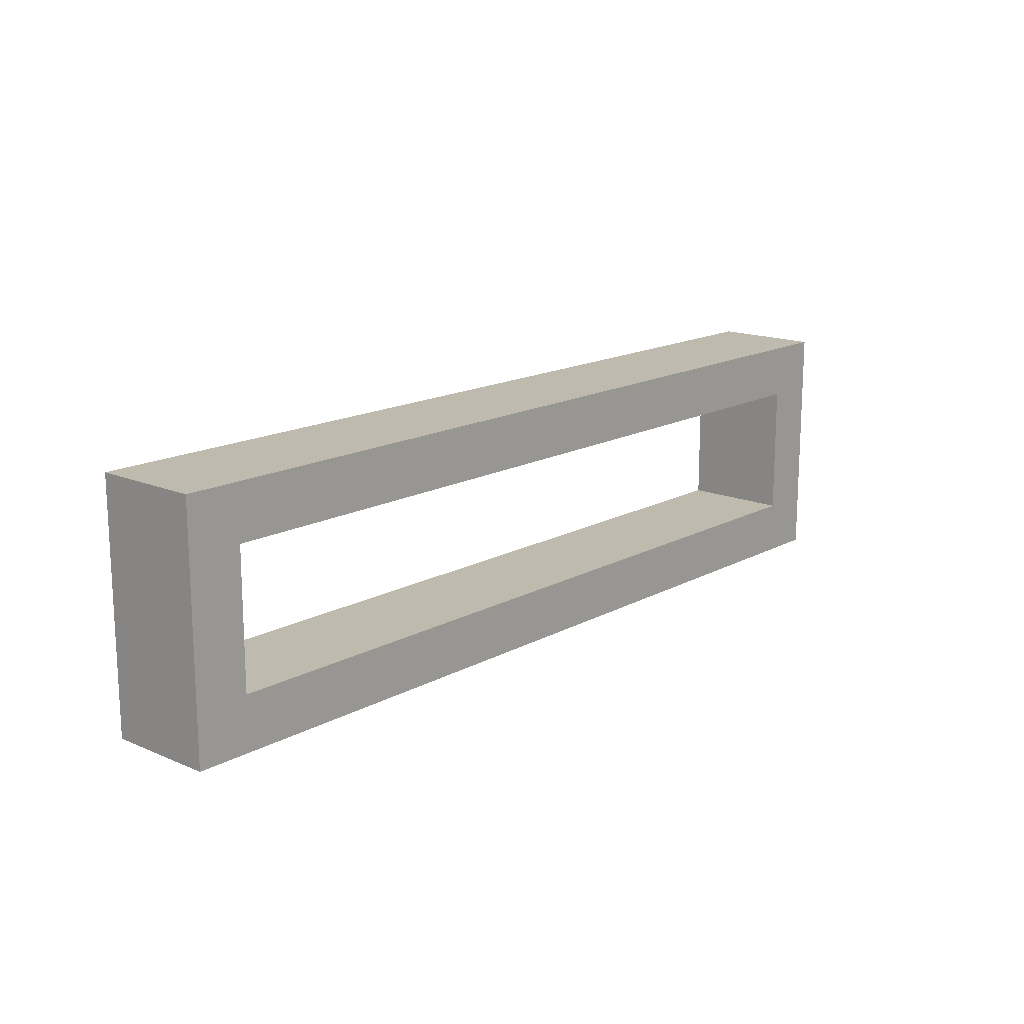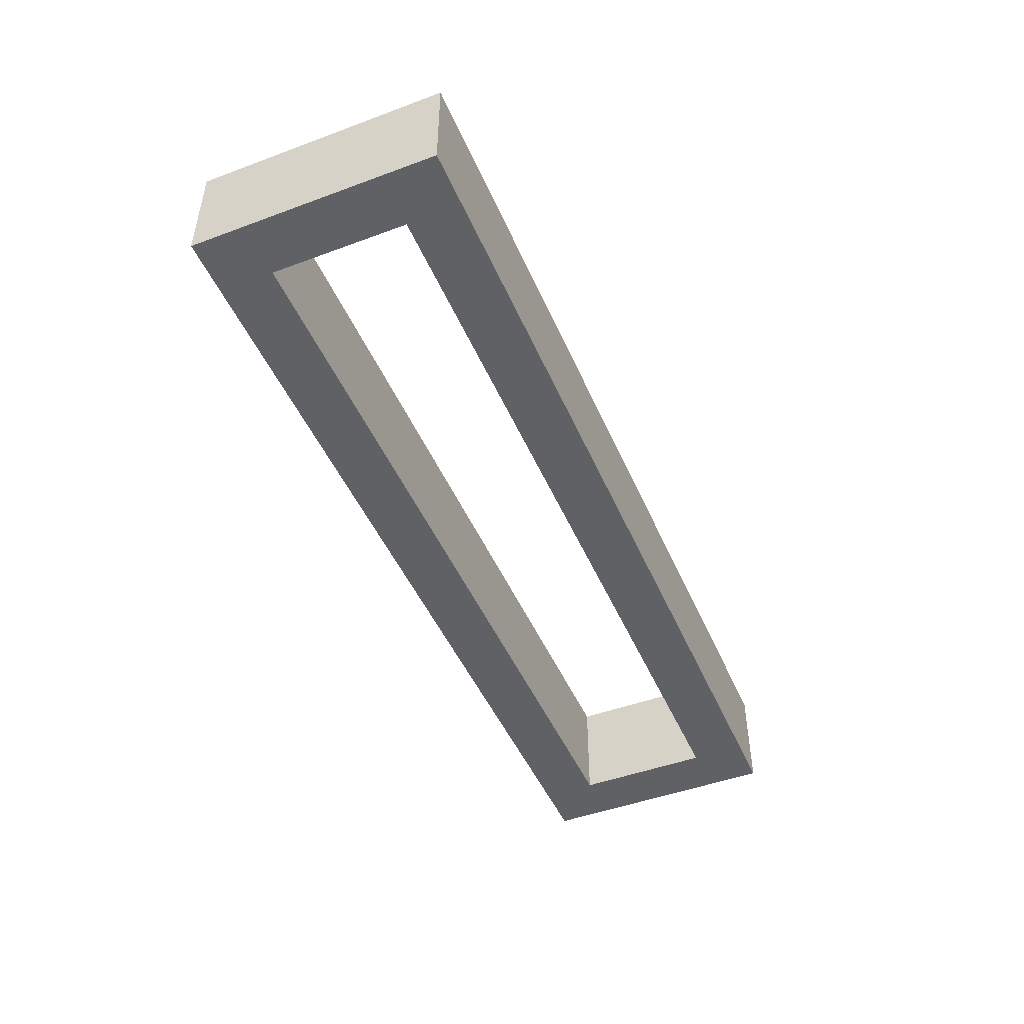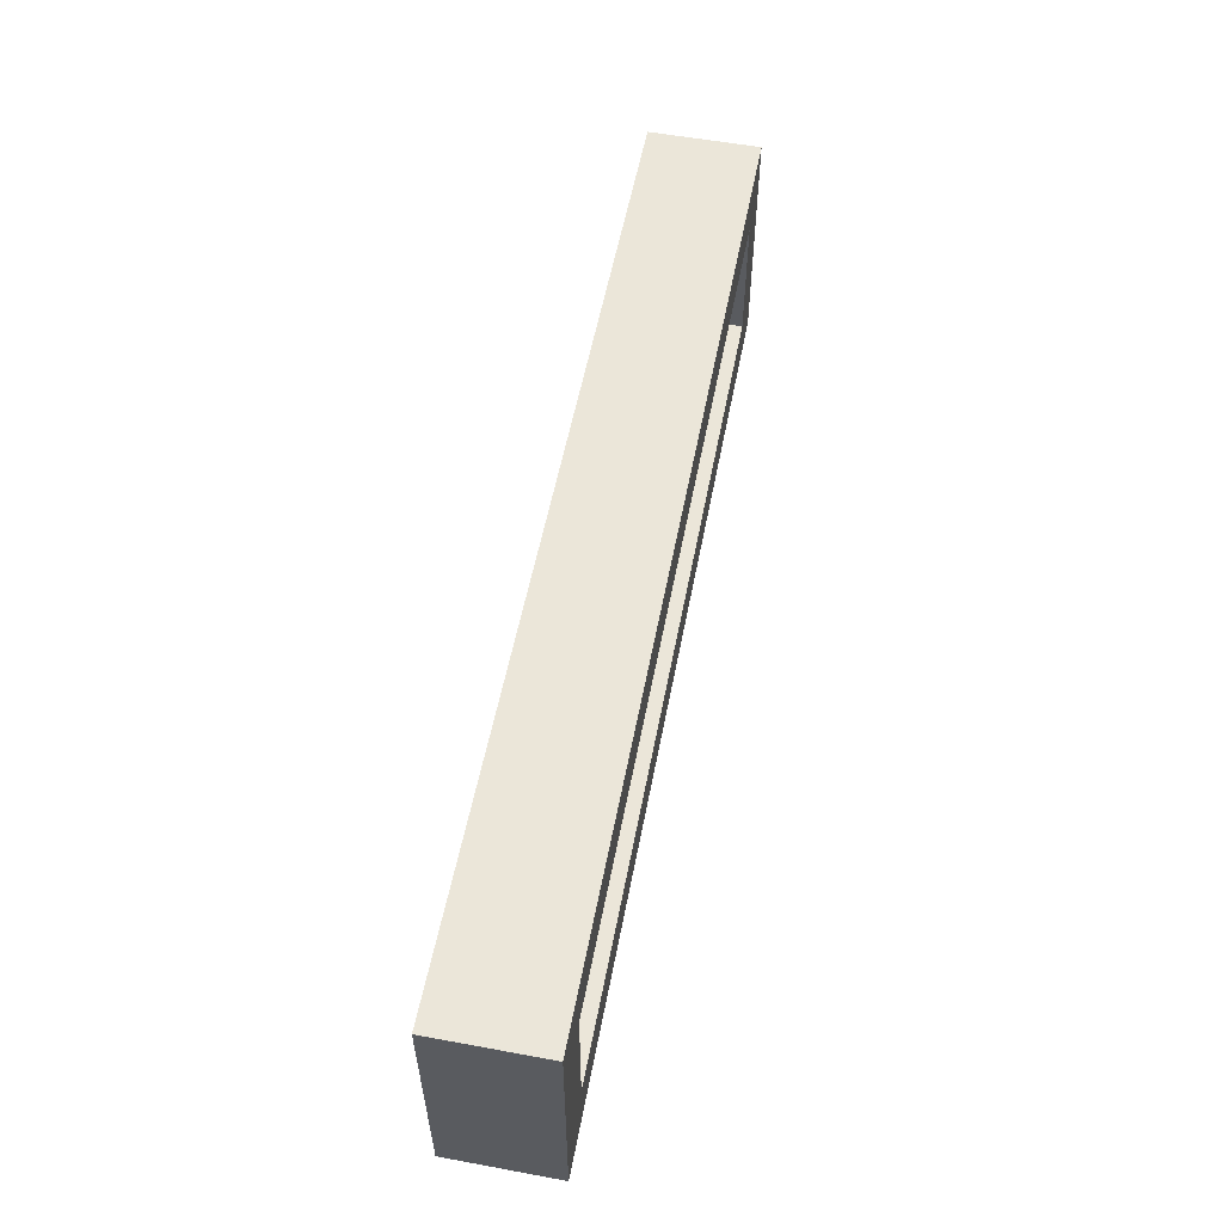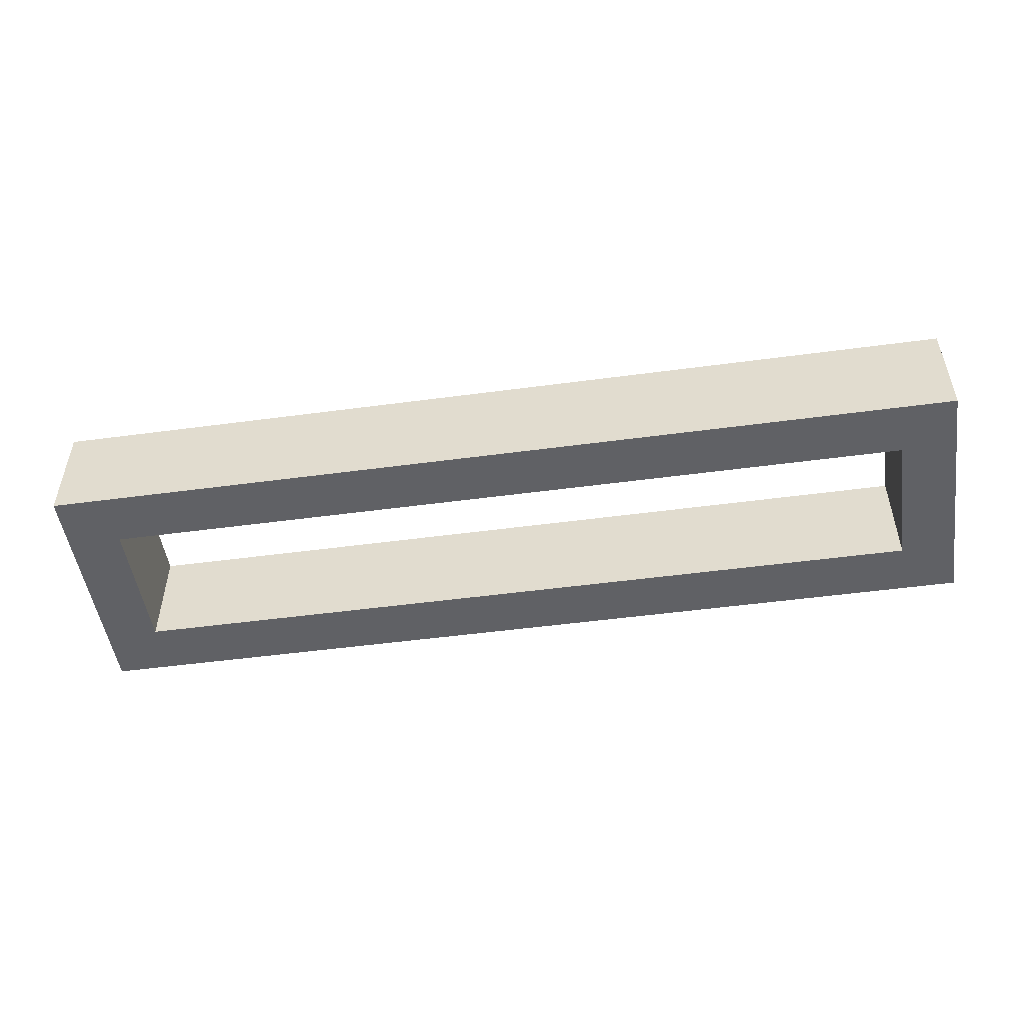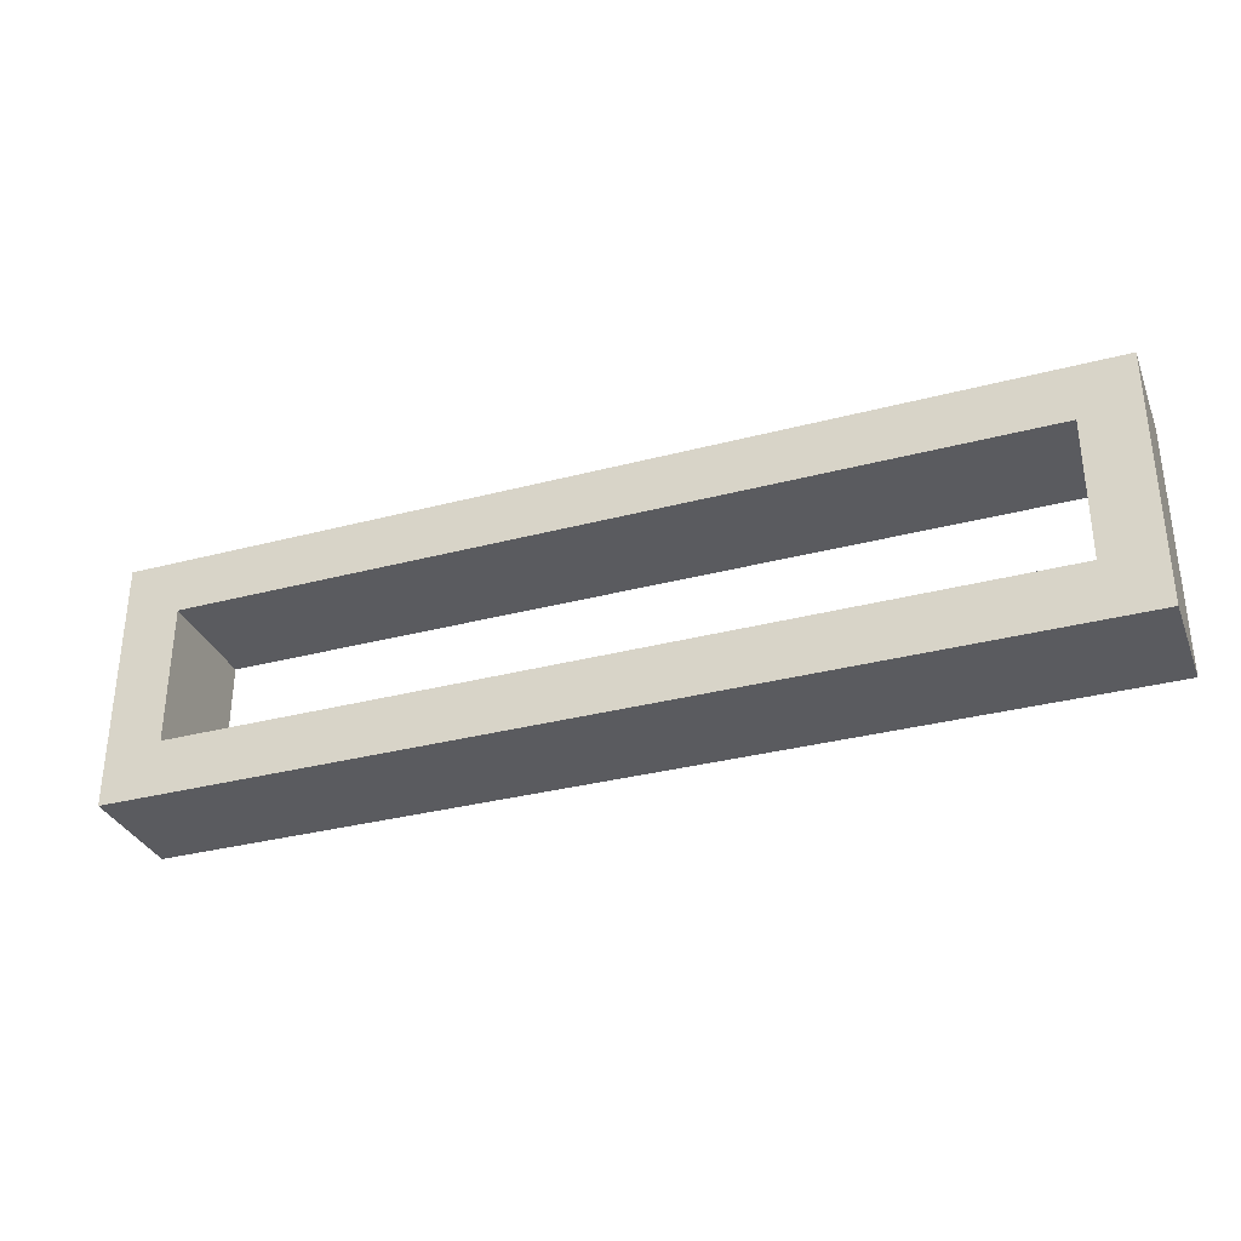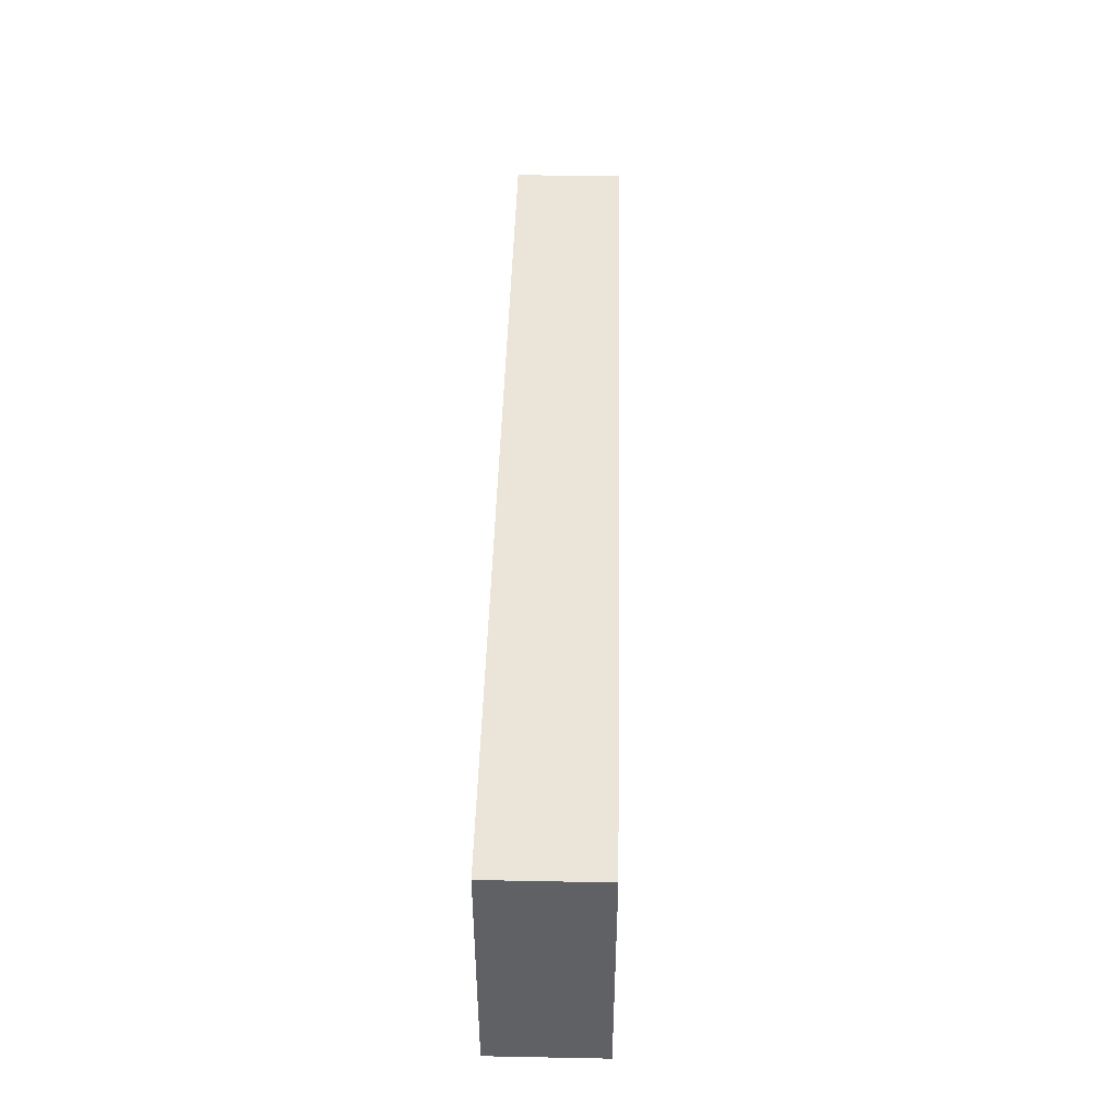
<metadata>
{"format":"obj","ext":"obj","renderer":"f3d","projection":"perspective","resolution":1024,"background":"white","views":[{"elev":15.7,"azim":-48.5,"up":"+Z"},{"elev":-47.2,"azim":-67.3,"up":"+Y"},{"elev":55.8,"azim":100.9,"up":"+Z"},{"elev":-50.1,"azim":8.4,"up":"+Y"},{"elev":-32.9,"azim":20.0,"up":"+Z"},{"elev":44.7,"azim":-88.7,"up":"+Z"}]}
</metadata>
<code>
o be261b5a8b033294a729594ac427dd03ebd710c8113b32c20bf2191a9e86c36
v -770 80 255
v -770 120 345
v -770 120 255
v -770 80 345
v -750 120 325
v -750 120 275
v -450 120 275
v -430 120 255
v -430 120 345
v -450 120 325
v -430 80 255
v -750 80 275
v -750 80 325
v -450 80 325
v -430 80 345
v -450 80 275
f 1 2 3
f 1 4 2
f 3 2 5
f 6 3 5
f 8 3 7
f 3 6 7
f 7 10 9
f 8 7 9
f 5 2 9
f 10 5 9
f 8 11 1
f 3 8 1
f 4 1 12
f 13 4 12
f 15 4 14
f 4 13 14
f 14 16 11
f 15 14 11
f 12 1 11
f 16 12 11
f 4 15 9
f 4 9 2
f 15 11 8
f 15 8 9
f 12 16 7
f 12 7 6
f 16 14 10
f 16 10 7
f 14 13 5
f 14 5 10
f 13 12 6
f 13 6 5

</code>
